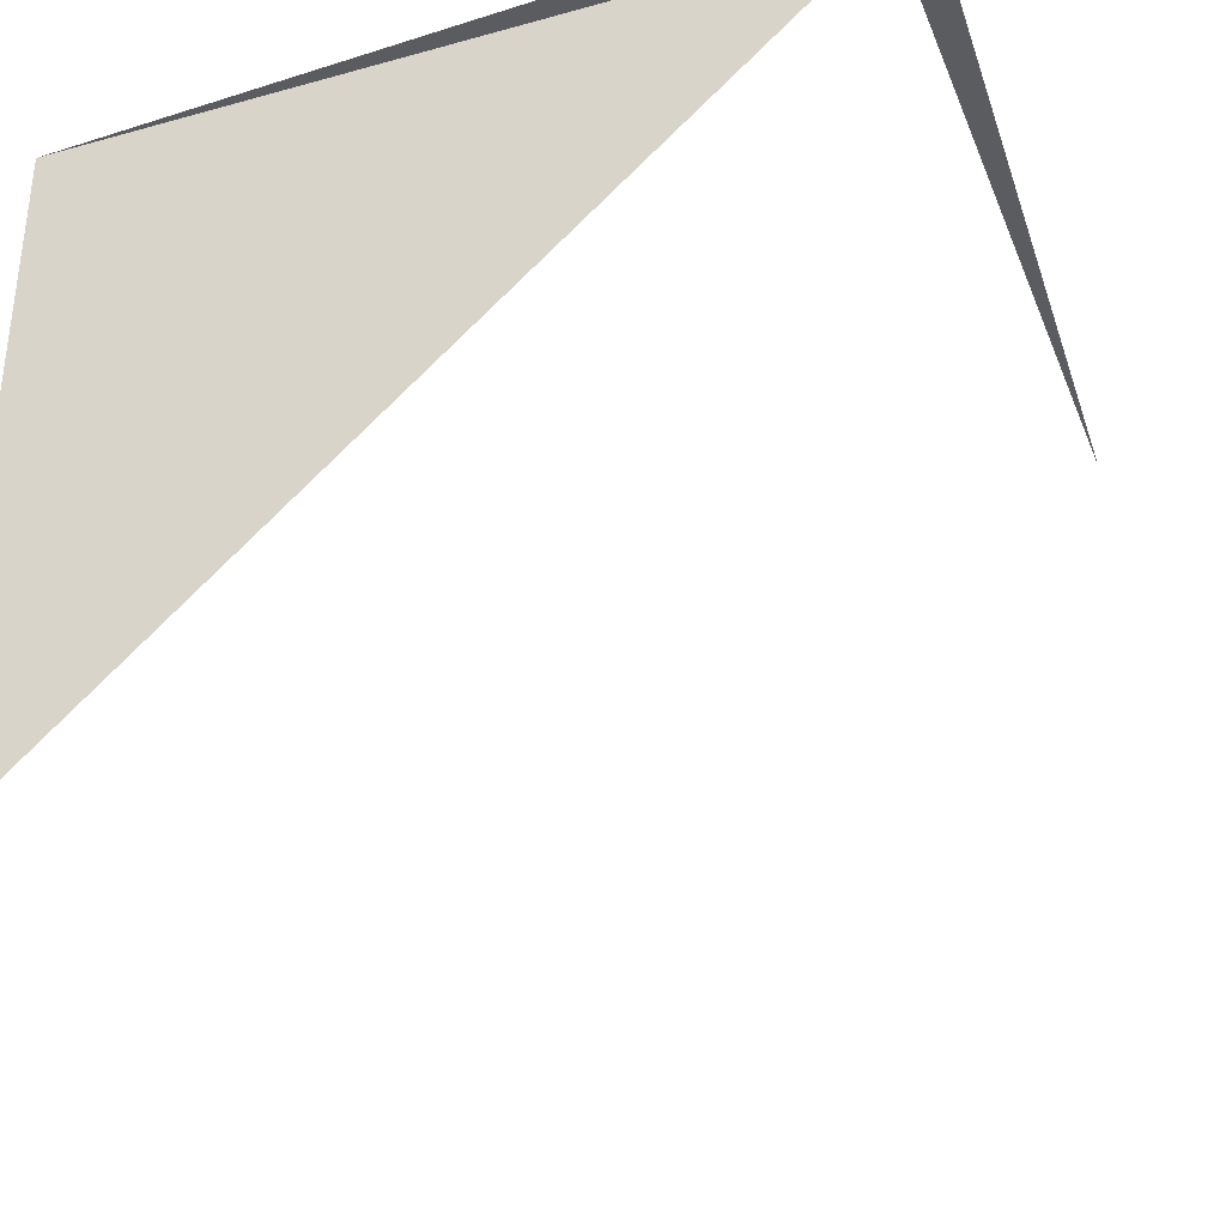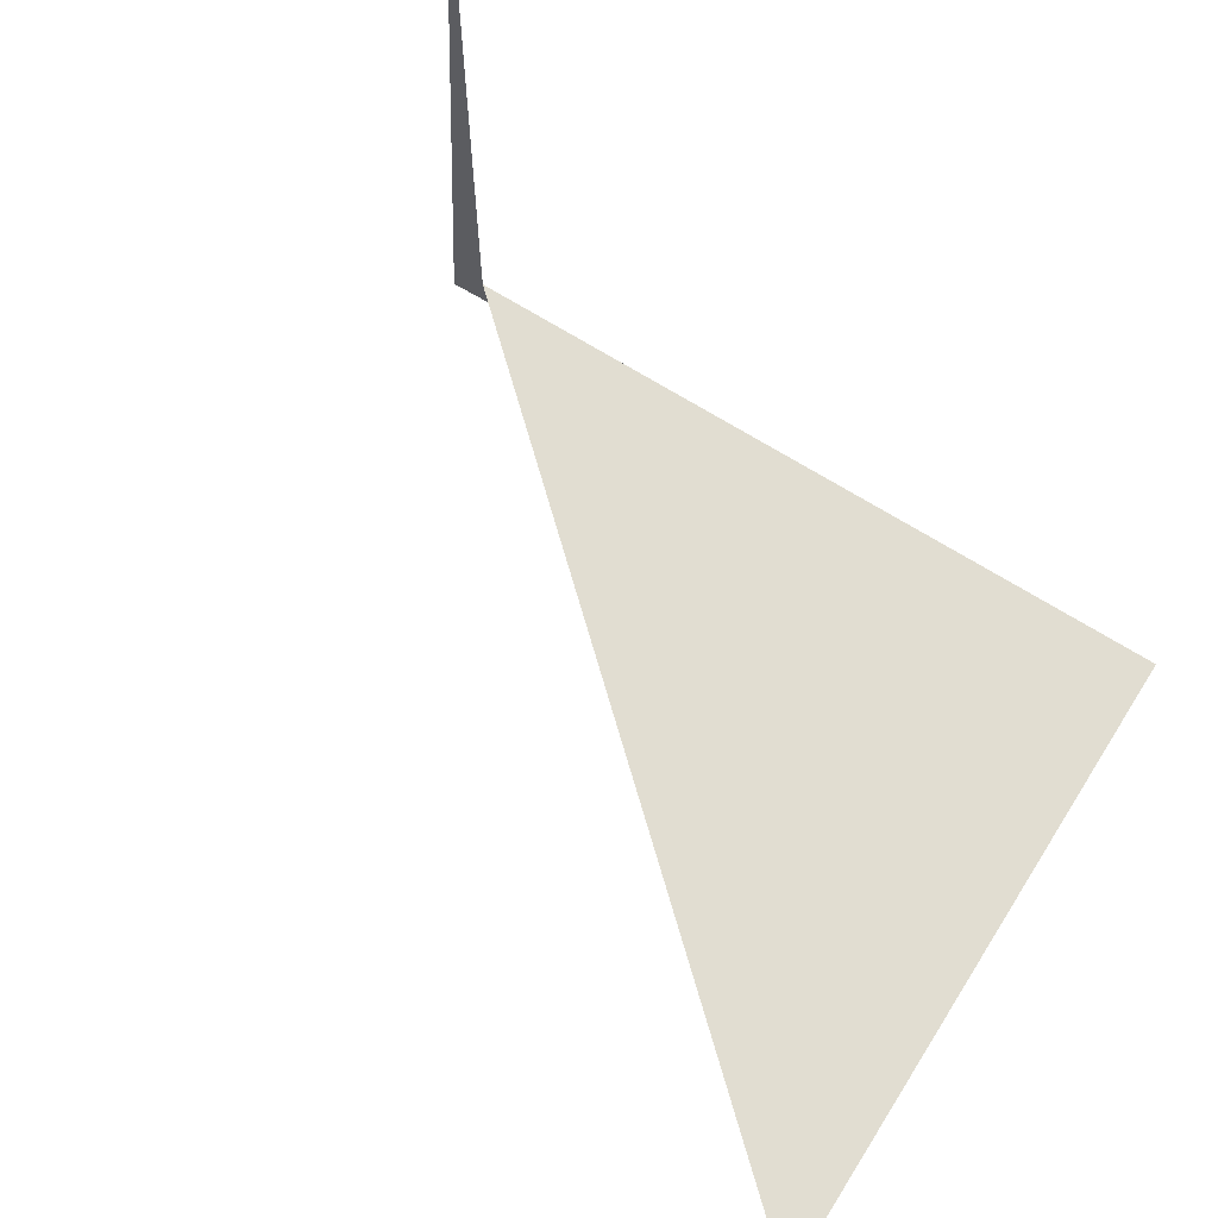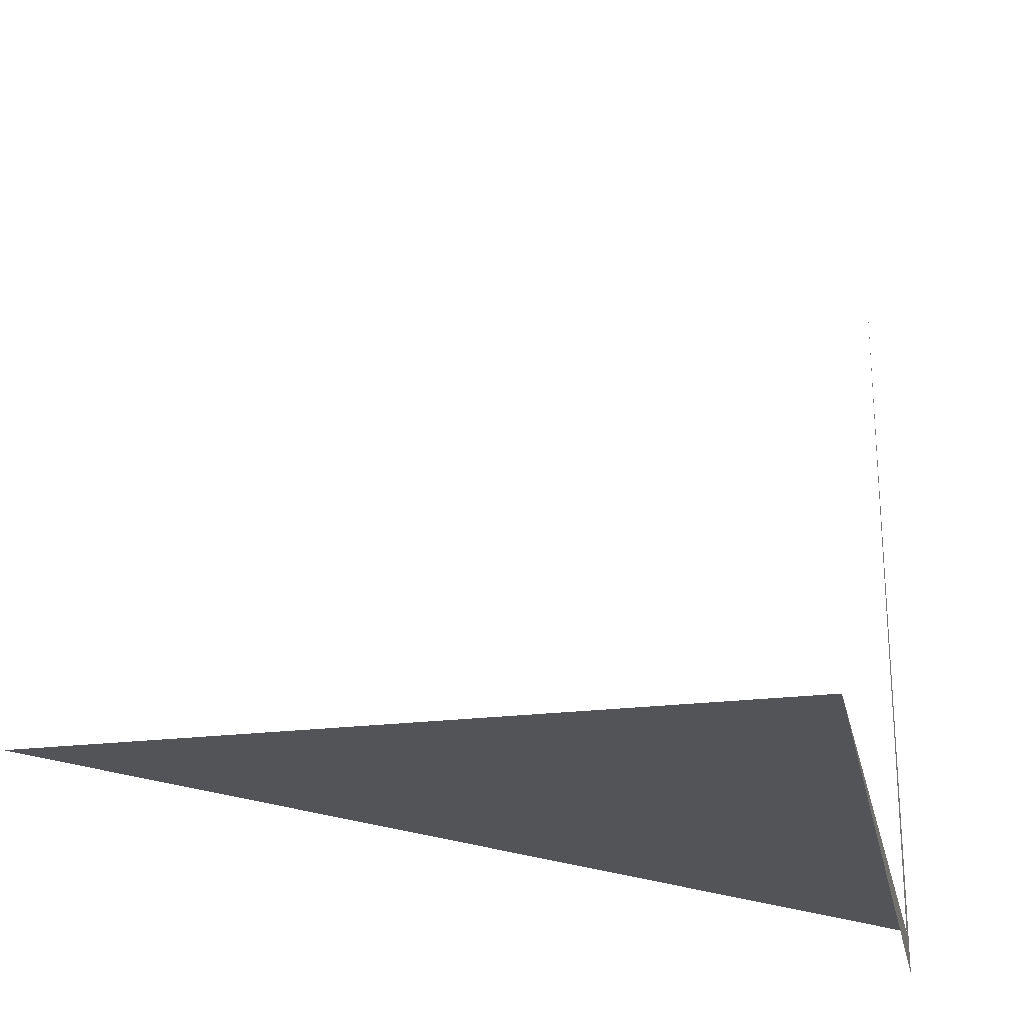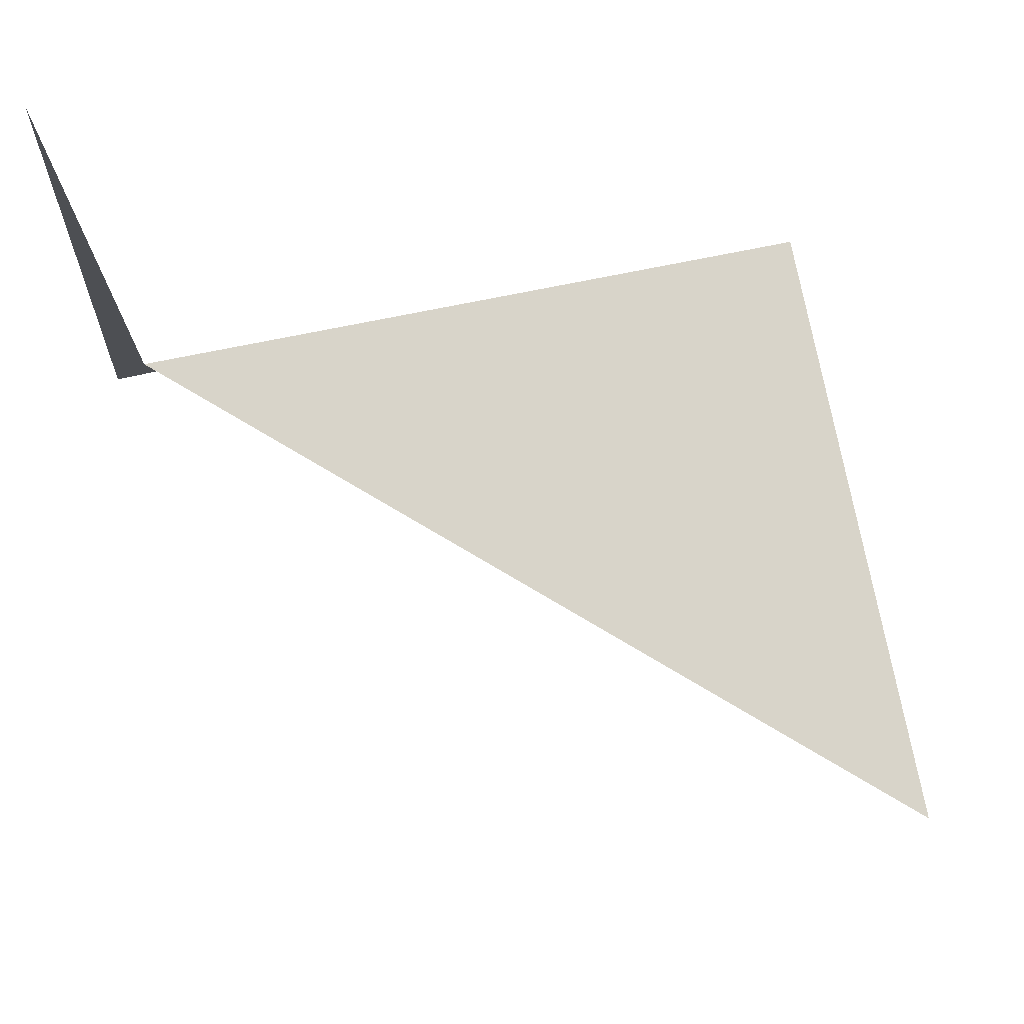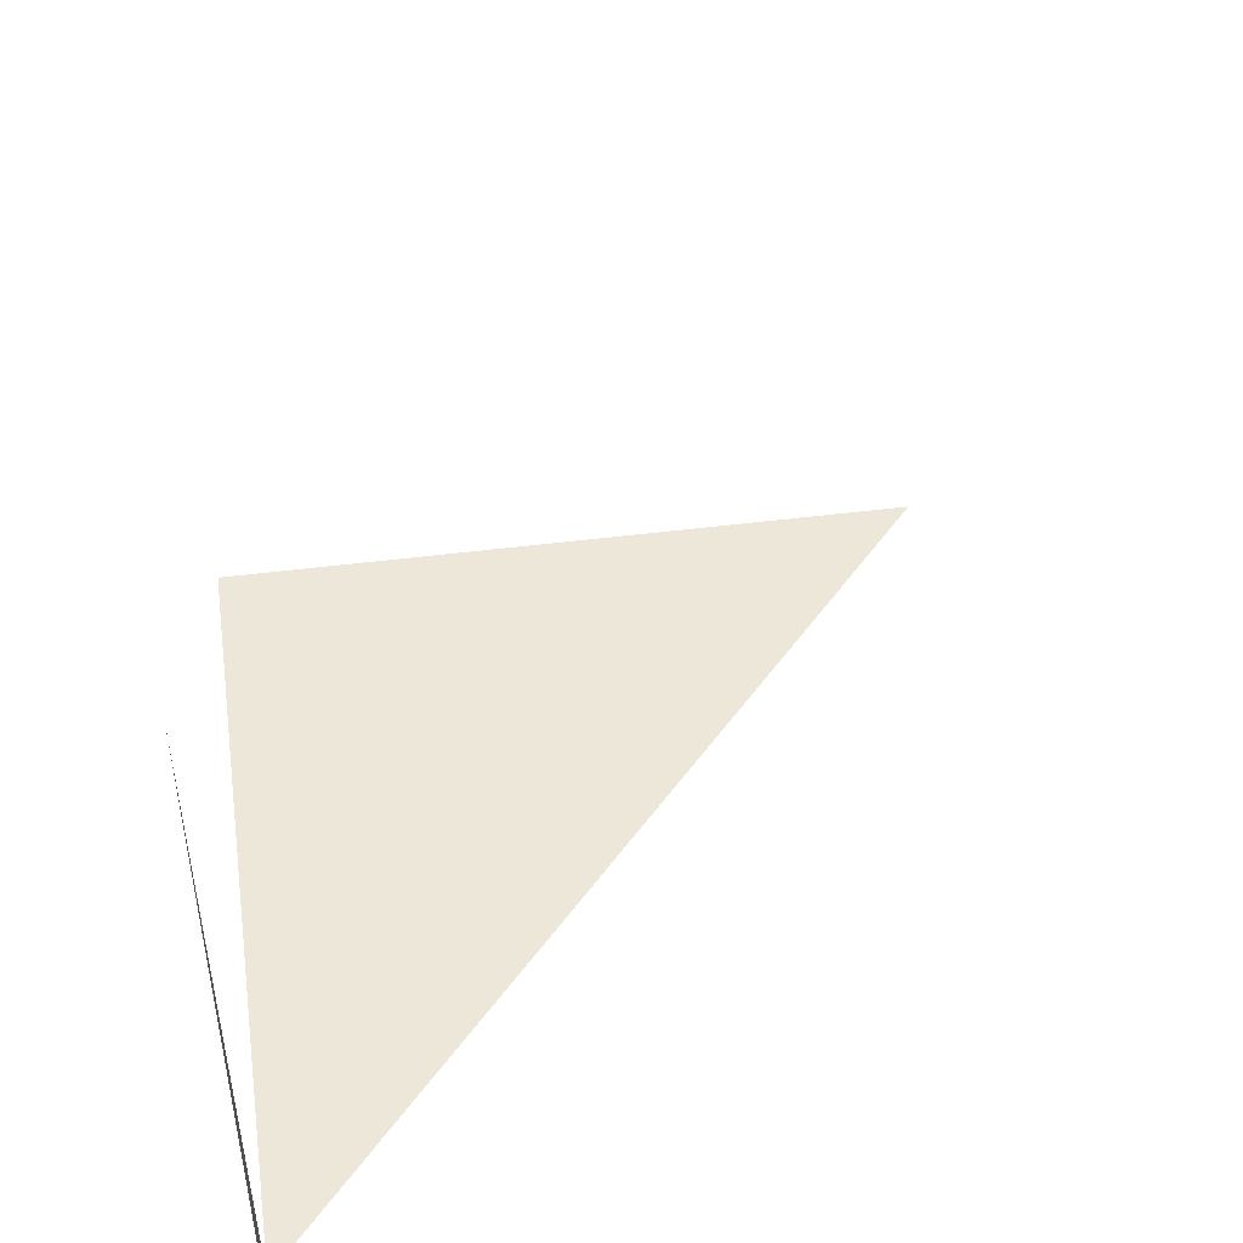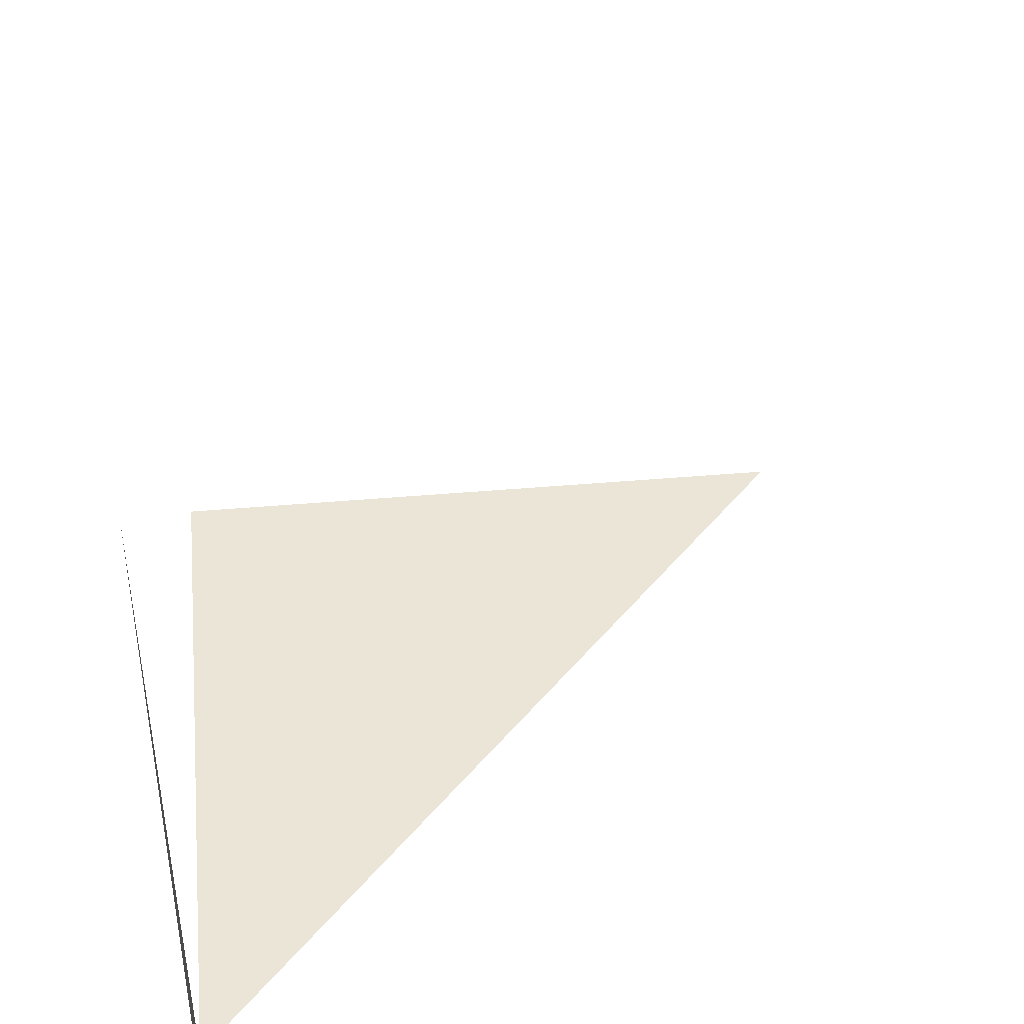
<metadata>
{"format":"obj","ext":"obj","renderer":"f3d","projection":"perspective","resolution":1024,"background":"white","views":[{"elev":-35.2,"azim":20.2,"up":"+Z"},{"elev":68.9,"azim":-148.0,"up":"+Y"},{"elev":-23.4,"azim":-78.2,"up":"+Y"},{"elev":75.7,"azim":168.7,"up":"+Y"},{"elev":50.2,"azim":82.2,"up":"+Y"},{"elev":44.2,"azim":84.2,"up":"+Y"}]}
</metadata>
<code>
v -69496048 -47625000 30074996
v -5996054 -47625000 30075000
v -69496048 -47625000 -27075004
v -69496048 -47625000 30074996
v -2996054 -50625000 30075000
v -5996054 -47625000 30075000
v -5996054 -47625000 30075000
v -2996054 -50625000 30075000
v -5996054 13987500 30075000
f 1 2 3
f 4 5 6
f 7 8 9

</code>
